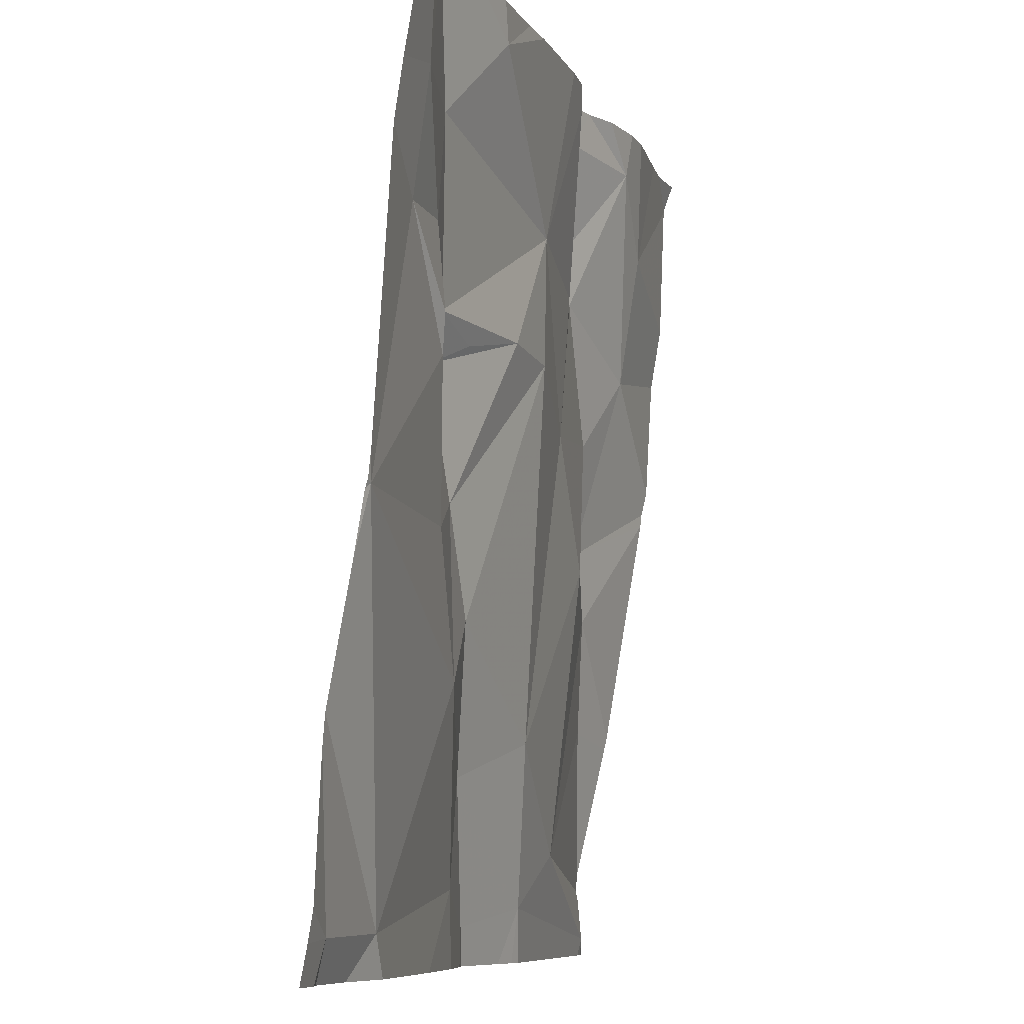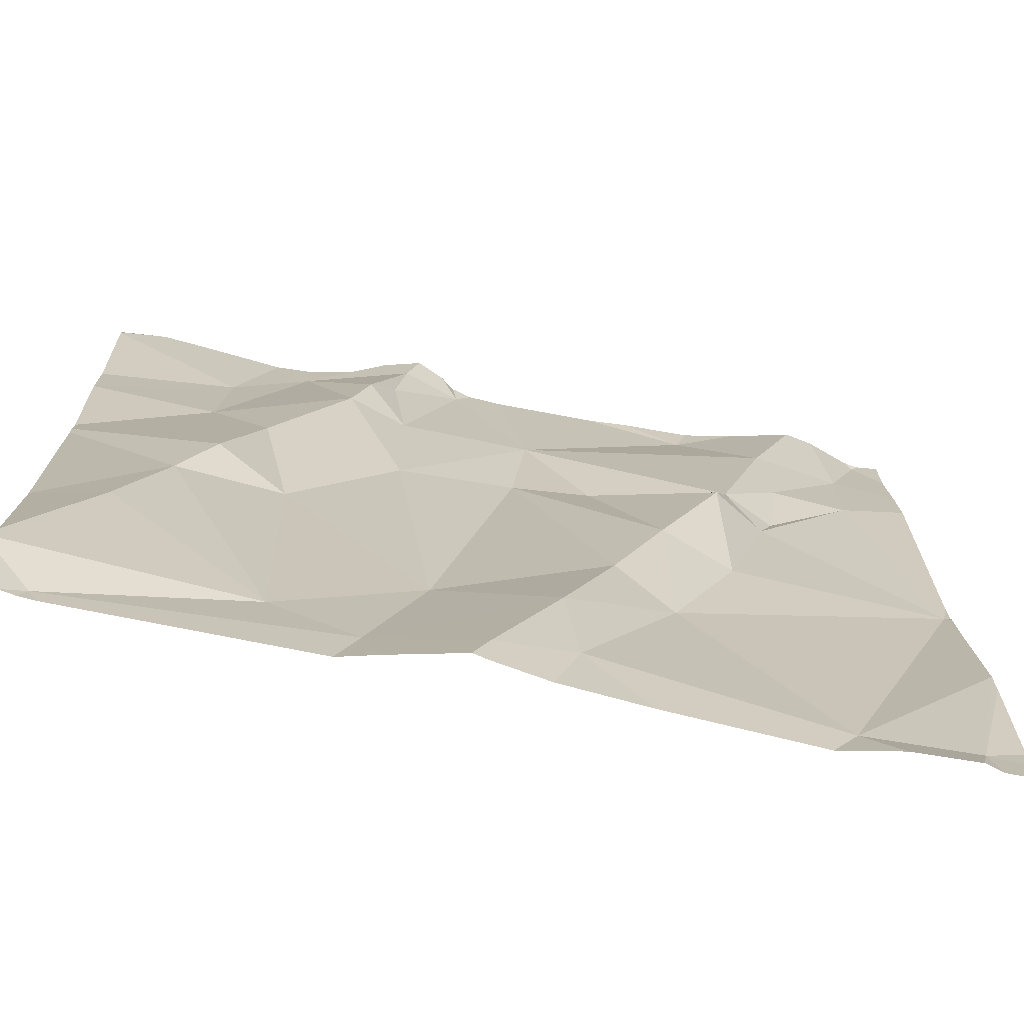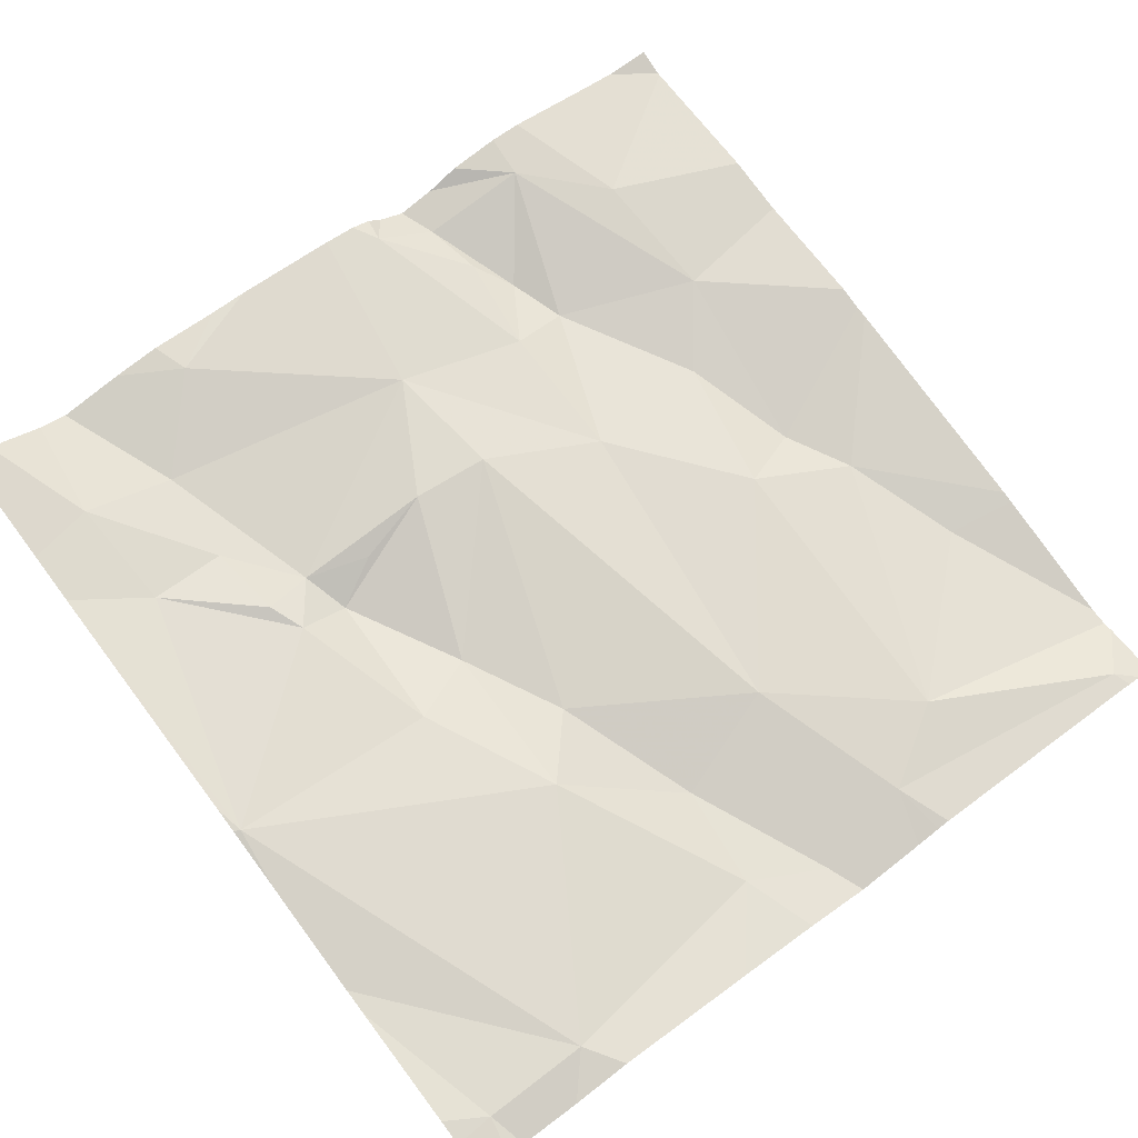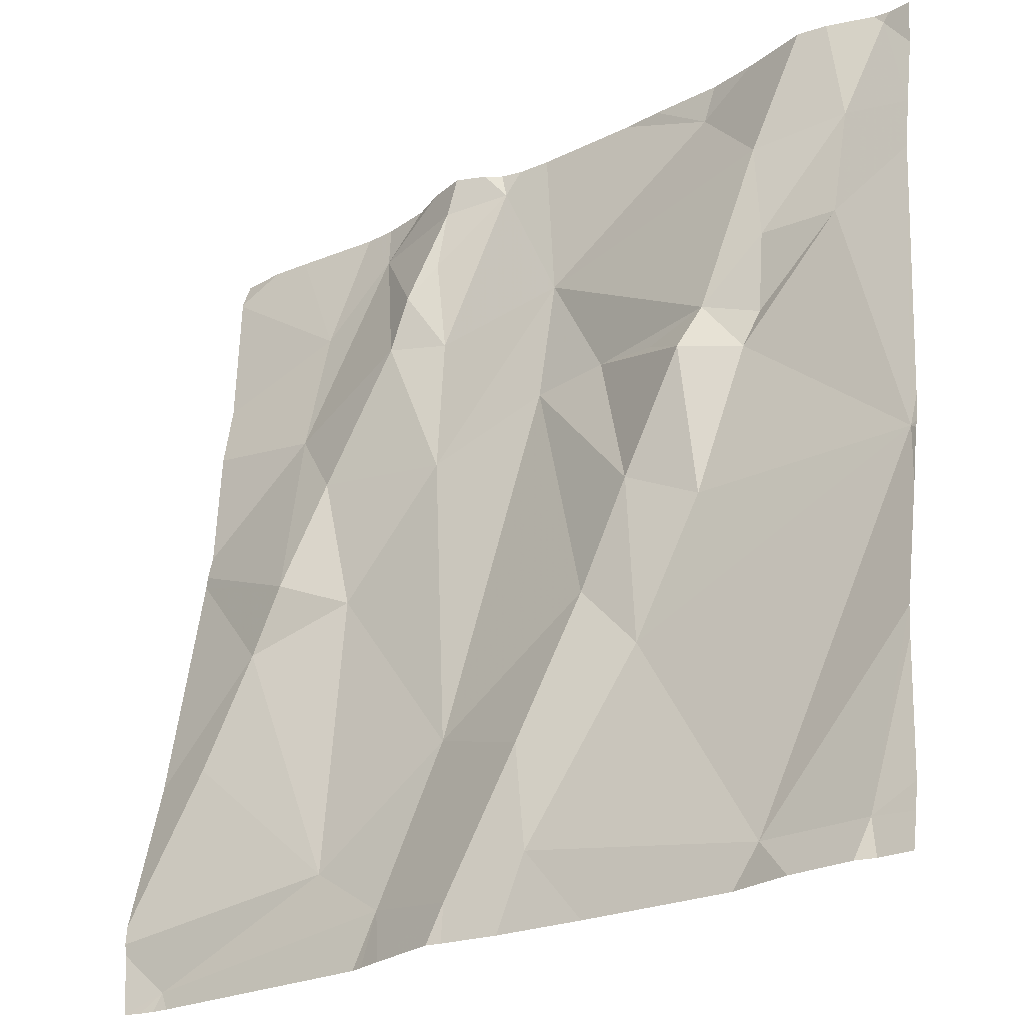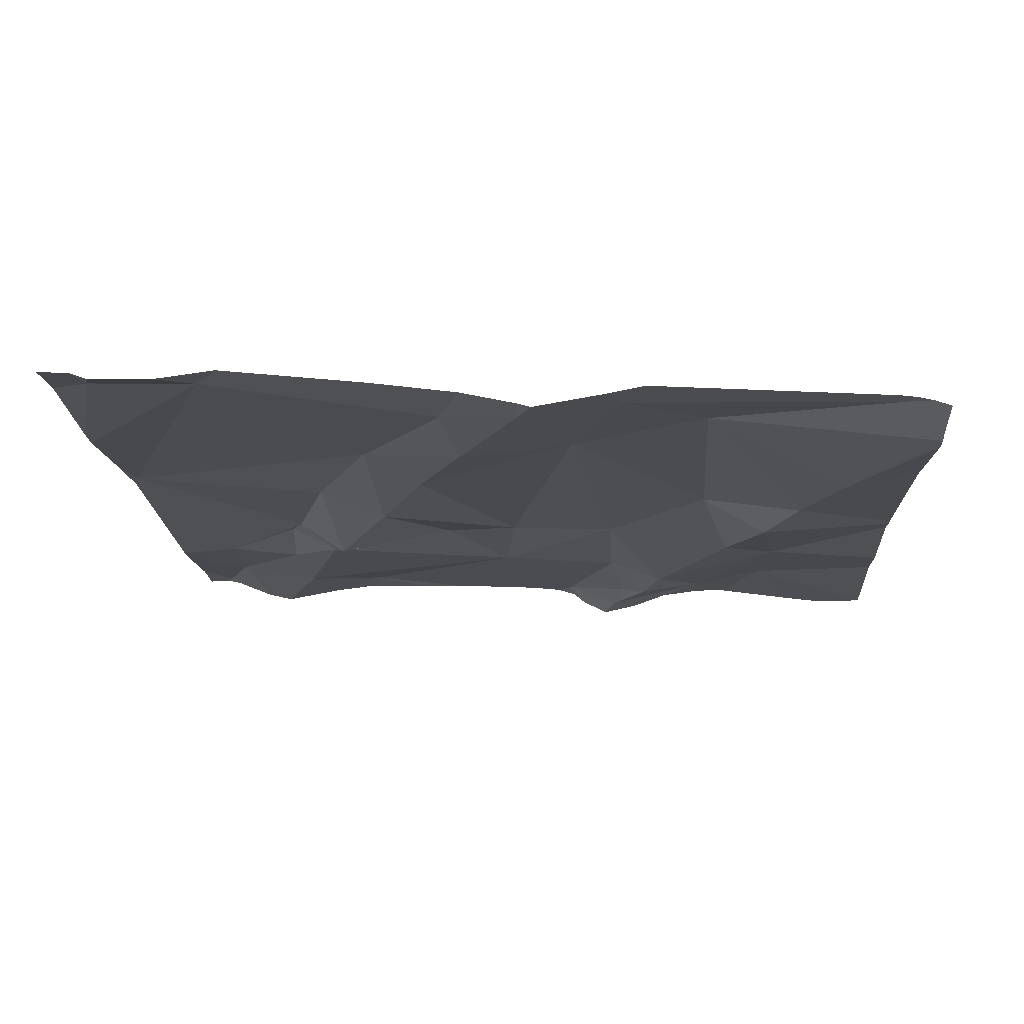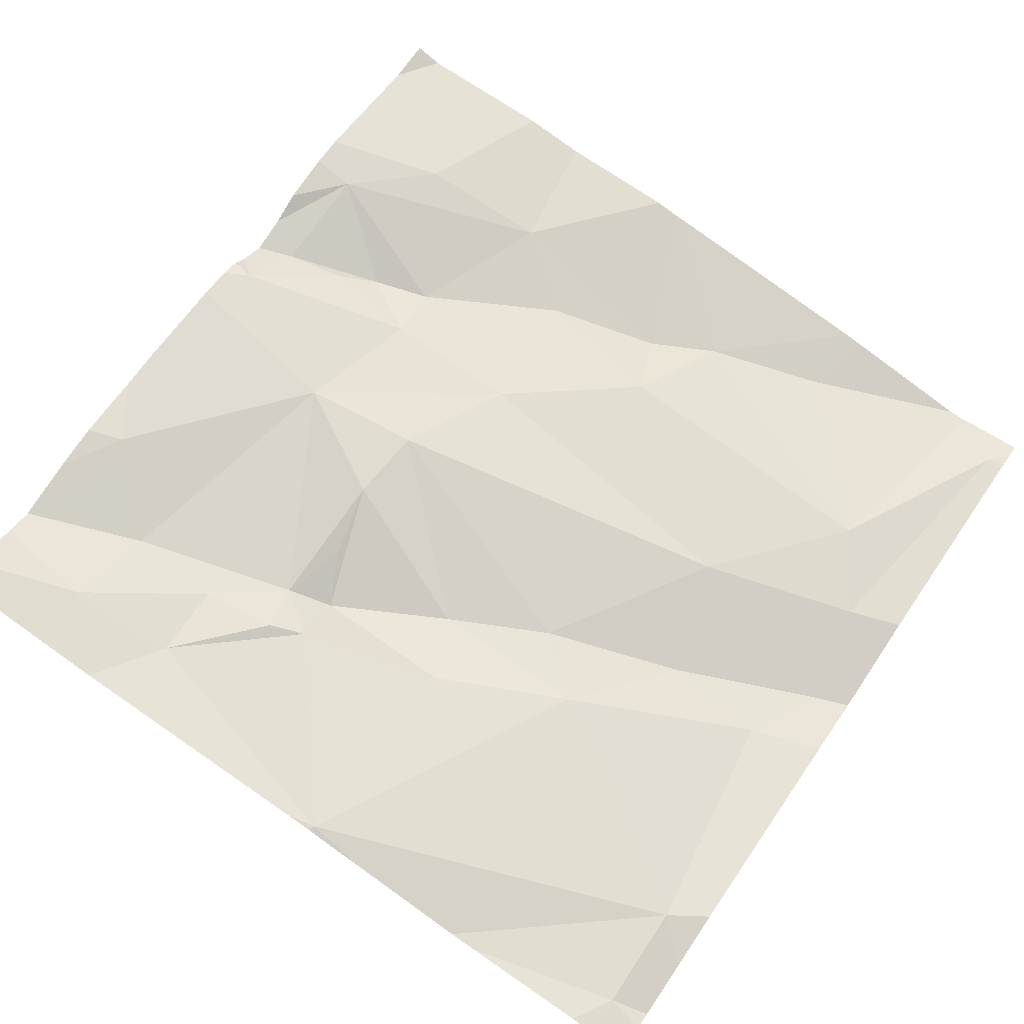
<metadata>
{"format":"obj","ext":"obj","renderer":"f3d","projection":"perspective","resolution":1024,"background":"white","views":[{"elev":-8.3,"azim":-70.0,"up":"+Y"},{"elev":-65.7,"azim":171.8,"up":"+Y"},{"elev":67.6,"azim":-37.2,"up":"+Z"},{"elev":-25.3,"azim":-138.8,"up":"+Y"},{"elev":-21.8,"azim":3.2,"up":"+Z"},{"elev":68.1,"azim":-55.7,"up":"+Z"}]}
</metadata>
<code>
v -121.7 209.1 500.3
v -121.2 210 500.4
v -121.9 209.5 500.4
v -121.9 209 500.3
v -121.4 209 500.3
v -121.1 209.4 500.3
v -121.9 209.1 500.3
v -121.7 210 500.4
v -121.2 209.1 500.3
v -121.3 209.3 500.3
v -121.2 209.5 500.3
v -121.1 209.5 500.3
v -121.2 209.6 500.3
v -121.1 209.7 500.4
v -121 209.6 500.3
v -121.8 209.7 500.4
v -121.7 209.7 500.4
v -121.7 209.6 500.3
v -121.7 209.6 500.4
v -121.3 209.1 500.3
v -121.6 210 500.4
v -121.5 210 500.4
v -121.3 210 500.4
v -121 209.1 500.3
v -121.6 209.3 500.3
v -121.5 209.1 500.3
v -121.5 209.2 500.3
v -121 209 500.3
v -121.5 209 500.3
v -121.7 209 500.3
v -121.3 209 500.3
v -121.4 209.1 500.3
v -121.4 210 500.4
v -121 210 500.4
v -121.8 210 500.4
v -121 209.3 500.3
v -121.5 209.4 500.3
v -121.7 209.7 500.4
v -121.7 209.5 500.4
v -121.6 209.5 500.3
v -121 209.1 500.3
v -121.6 209.6 500.4
v -121.5 209.7 500.4
v -121.7 210 500.4
v -121 209.6 500.3
v -121.8 209 500.3
v -121.4 209.7 500.4
v -121.2 209.8 500.3
v -121.3 209.6 500.4
v -121.7 209.7 500.4
v -121.5 209.8 500.4
v -121.3 209.8 500.4
v -121.3 209 500.3
v -121.1 209.9 500.4
v -121 209.3 500.3
v -121.8 209.9 500.4
v -121.7 209.9 500.4
v -121.2 209.9 500.4
v -121.6 209.9 500.4
v -121.9 210 500.4
v -121.4 210 500.4
v -121.3 209.9 500.4
v -121.9 209 500.3
v -121.3 209.8 500.4
v -121.3 209.9 500.4
v -121.9 209.4 500.4
v -121.9 209.3 500.3
v -121.9 209.8 500.4
v -121.9 209.5 500.4
v -121.9 209.1 500.3
v -121 210 500.4
v -121.9 209.2 500.3
v -121.9 209.1 500.3
v -121.9 209.5 500.4
v -121.9 209.5 500.4
v -121.9 209.8 500.4
v -121.9 209.9 500.4
v -121 209.1 500.3
v -121 209.3 500.3
v -121 209.6 500.3
v -121 209.7 500.4
v -121.4 210 500.4
v -121 210 500.4
v -121 210 500.4
v -121 209.8 500.4
v -121 209 500.3
v -121.4 209 500.3
v -121.3 209 500.3
v -121 209 500.3
v -121.6 209 500.3
v -121.9 209 500.3
v -121 209 500.3
v -121.9 209 500.3
v -121 209 500.3
v -121.3 210 500.4
v -121.1 210 500.4
v -121.2 210 500.4
v -121.4 210 500.4
v -121.3 210 500.4
v -121.9 210 500.4
v -121.8 210 500.4
v -121.9 210 500.4
v -121.9 210 500.4
v -121 210 500.4
v -121 210 500.4
f 1 3 66
f 89 28 88
f 46 7 63
f 10 9 11
f 13 12 14
f 12 6 15
f 3 16 68
f 18 17 19
f 4 70 91
f 3 1 25
f 25 1 26
f 25 26 27
f 88 20 53
f 7 1 67
f 96 54 71
f 5 26 29
f 87 32 5
f 95 62 23
f 26 32 27
f 36 9 24
f 37 27 10
f 38 19 17
f 9 36 6
f 11 9 6
f 25 39 3
f 40 25 37
f 39 25 40
f 82 61 99
f 31 32 87
f 79 36 78
f 17 42 43
f 28 20 88
f 9 20 28
f 86 41 28
f 9 28 41
f 55 36 79
f 25 27 37
f 33 61 82
f 22 59 51
f 30 1 46
f 43 42 18
f 10 47 37
f 13 48 49
f 49 47 10
f 40 37 47
f 39 19 3
f 38 50 16
f 13 14 48
f 14 12 45
f 12 11 6
f 10 11 49
f 19 39 18
f 39 40 18
f 18 40 43
f 12 13 11
f 47 43 40
f 78 36 24
f 18 42 17
f 38 16 19
f 3 19 16
f 51 47 49
f 17 50 38
f 48 52 49
f 10 27 20
f 32 20 27
f 26 1 30
f 20 9 10
f 11 13 49
f 17 43 51
f 71 83 104
f 56 16 50
f 57 56 50
f 68 56 76
f 17 57 50
f 35 59 44
f 24 9 41
f 62 58 23
f 52 51 49
f 58 54 96
f 14 54 58
f 52 64 65
f 61 52 65
f 76 60 77
f 57 17 51
f 48 64 52
f 22 51 98
f 61 62 95
f 62 65 64
f 58 62 64
f 51 61 33
f 52 61 51
f 58 64 48
f 48 14 58
f 43 47 51
f 29 26 90
f 21 59 22
f 61 65 62
f 56 57 35
f 100 56 101
f 57 51 59
f 54 14 81
f 66 3 74
f 67 1 66
f 5 32 26
f 68 16 56
f 69 3 68
f 8 59 21
f 44 59 8
f 70 7 73
f 72 7 67
f 4 7 70
f 86 28 94
f 73 7 72
f 31 20 32
f 74 3 75
f 45 12 15
f 75 3 69
f 76 56 60
f 77 60 102
f 15 6 55
f 55 6 36
f 35 57 59
f 80 14 45
f 81 14 80
f 53 20 31
f 63 7 4
f 83 54 85
f 83 84 34
f 23 58 2
f 46 1 7
f 85 54 81
f 2 58 97
f 90 26 30
f 91 70 93
f 92 28 89
f 71 54 83
f 34 84 105
f 94 28 92
f 97 58 96
f 98 51 33
f 99 61 95
f 100 60 56
f 101 56 35
f 102 60 100
f 103 77 102
f 104 83 34

</code>
